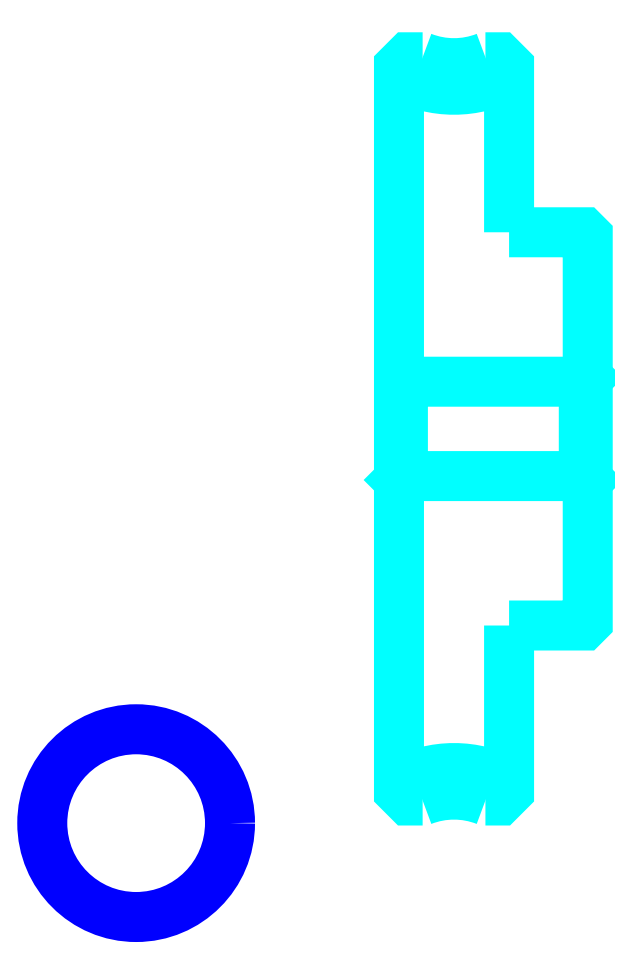
<metadata>
{"format":"dxf","ext":"dxf","renderer":"ezdxf+matplotlib","layout":"modelspace","background":"white","min_lineweight":24,"dpi":150}
</metadata>
<code>
0
SECTION
2
ENTITIES
0
ARC
8
0
10
91.74
20
156
30
0
40
14.38
50
240.9
51
299.1
0
ARC
8
0
10
91.74
20
40.97
30
0
40
14.38
50
60.86
51
119.1
0
ARC
8
0
10
91.74
20
156
30
0
40
11
50
248.7
51
291.3
0
ARC
8
0
10
91.74
20
40.97
30
0
40
11
50
68.72
51
111.3
0
LINE
8
0
10
108.7
20
105
30
0
11
108.2
21
104.5
31
0
0
LINE
8
0
10
108.7
20
91.97
30
0
11
108.2
21
92.47
31
0
0
LINE
8
0
10
84.74
20
91.97
30
0
11
85.24
21
92.47
31
0
0
POLYLINE
8
0
66
1
10
0
20
0
30
0
70
2
0
VERTEX
8
0
10
87.75
20
145.7
30
0
70
0
0
VERTEX
8
0
10
85.94
20
145.7
30
0
70
0
0
VERTEX
8
0
10
84.74
20
144.5
30
0
70
0
0
VERTEX
8
0
10
84.74
20
91.97
30
0
70
0
0
SEQEND
8
0
0
POLYLINE
8
0
66
1
10
0
20
0
30
0
70
2
0
VERTEX
8
0
10
84.74
20
91.97
30
0
70
0
0
VERTEX
8
0
10
84.74
20
52.41
30
0
70
0
0
VERTEX
8
0
10
85.94
20
51.22
30
0
70
0
0
VERTEX
8
0
10
87.75
20
51.22
30
0
70
0
0
SEQEND
8
0
0
POLYLINE
8
0
66
1
10
0
20
0
30
0
70
2
0
VERTEX
8
0
10
84.74
20
105
30
0
70
0
0
VERTEX
8
0
10
85.24
20
104.5
30
0
70
0
0
VERTEX
8
0
10
85.24
20
92.47
30
0
70
0
0
VERTEX
8
0
10
108.2
20
92.47
30
0
70
0
0
VERTEX
8
0
10
108.2
20
104.5
30
0
70
0
0
VERTEX
8
0
10
85.24
20
104.5
30
0
70
0
0
SEQEND
8
0
0
CIRCLE
8
0
10
51.32
20
48.34
30
0
40
11.94
0
POLYLINE
8
0
66
1
10
0
20
0
30
0
70
2
0
VERTEX
8
0
10
98.74
20
123.5
30
0
70
0
0
VERTEX
8
0
10
98.74
20
144.5
30
0
70
0
0
VERTEX
8
0
10
97.55
20
145.7
30
0
70
0
0
VERTEX
8
0
10
95.73
20
145.7
30
0
70
0
0
SEQEND
8
0
0
POLYLINE
8
0
66
1
10
0
20
0
30
0
70
2
0
VERTEX
8
0
10
95.73
20
51.22
30
0
70
0
0
VERTEX
8
0
10
97.55
20
51.22
30
0
70
0
0
VERTEX
8
0
10
98.74
20
52.41
30
0
70
0
0
VERTEX
8
0
10
98.74
20
73.47
30
0
70
0
0
SEQEND
8
0
0
POLYLINE
8
0
66
1
10
0
20
0
30
0
70
2
0
VERTEX
8
0
10
98.74
20
73.47
30
0
70
0
0
VERTEX
8
0
10
108.2
20
73.47
30
0
70
0
0
VERTEX
8
0
10
108.7
20
73.97
30
0
70
0
0
VERTEX
8
0
10
108.7
20
123
30
0
70
0
0
VERTEX
8
0
10
108.2
20
123.5
30
0
70
0
0
VERTEX
8
0
10
98.74
20
123.5
30
0
70
0
0
SEQEND
8
0
0
ENDSEC
0
EOF

</code>
